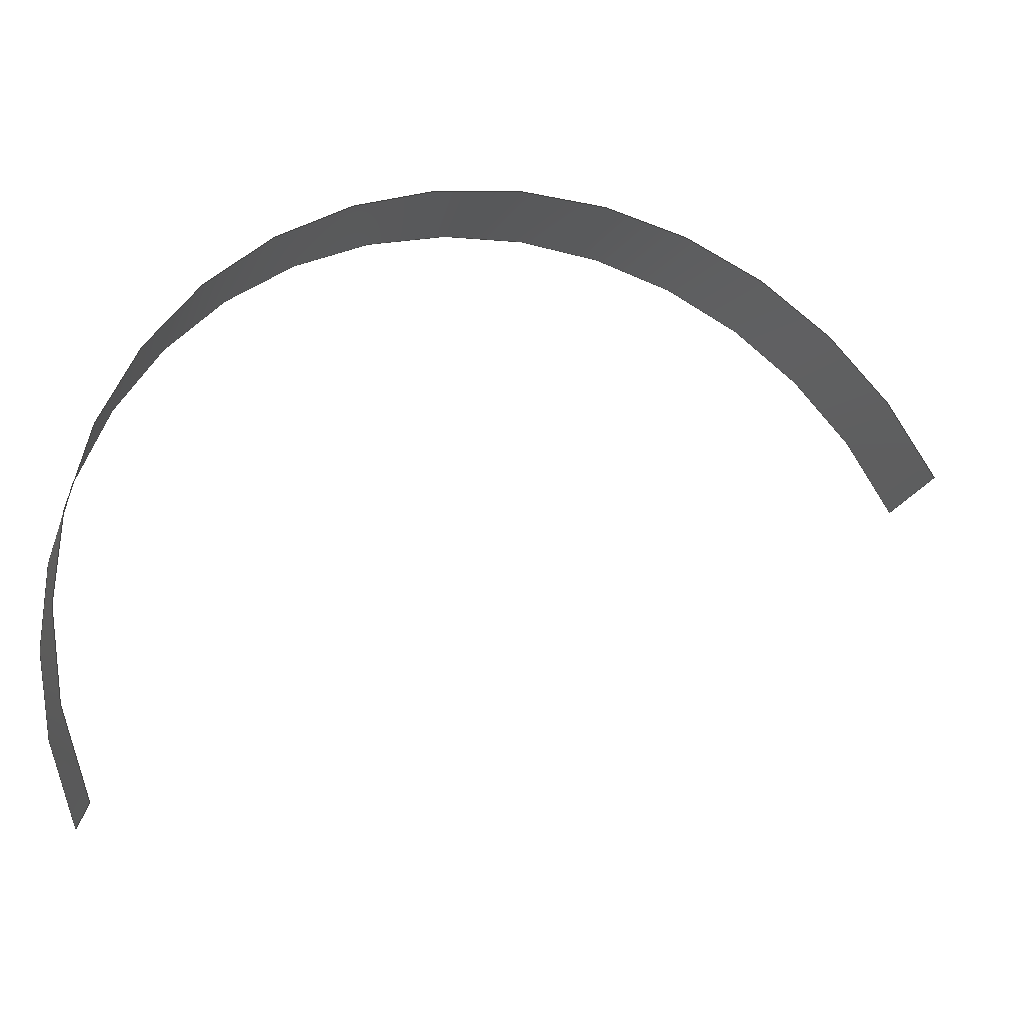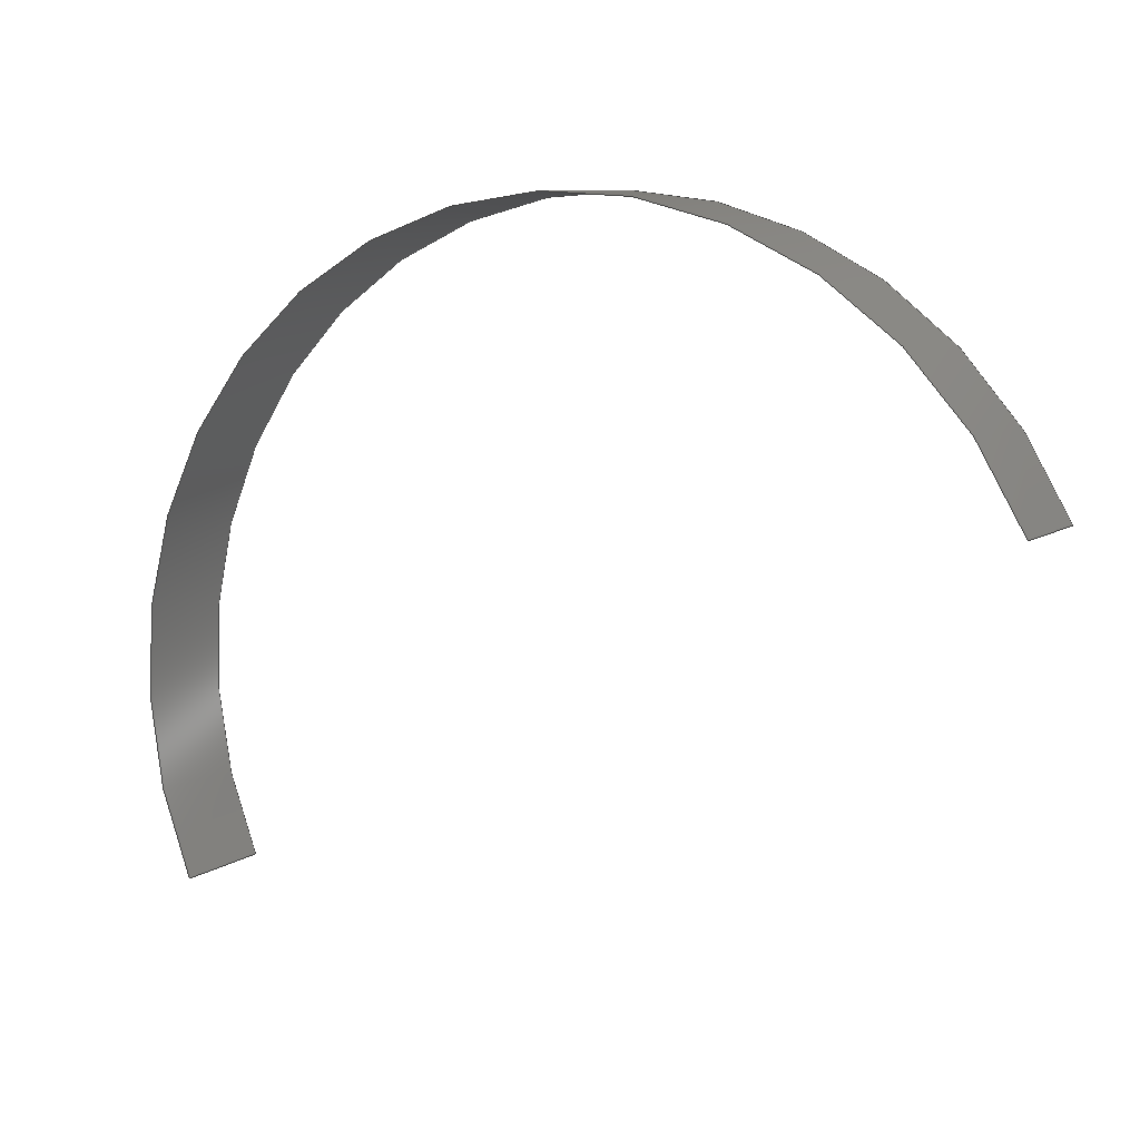
<metadata>
{"format":"step","ext":"stp","renderer":"f3d","projection":"perspective","resolution":1024,"background":"white","views":[{"elev":-20.6,"azim":165.0,"up":"+Y"},{"elev":9.8,"azim":-147.2,"up":"+Y"}]}
</metadata>
<code>
ISO-10303-21;
DATA;
#1 = APPLICATION_PROTOCOL_DEFINITION('committee draft',
  'automotive_design',1997,#2);
#2 = APPLICATION_CONTEXT(
  'core data for automotive mechanical design processes');
#3 = SHAPE_DEFINITION_REPRESENTATION(#4,#10);
#4 = PRODUCT_DEFINITION_SHAPE('','',#5);
#5 = PRODUCT_DEFINITION('design','',#6,#9);
#6 = PRODUCT_DEFINITION_FORMATION('','',#7);
#7 = PRODUCT('Open CASCADE STEP translator 6.8 1098',
  'Open CASCADE STEP translator 6.8 1098','',(#8));
#8 = MECHANICAL_CONTEXT('',#2,'mechanical');
#9 = PRODUCT_DEFINITION_CONTEXT('part definition',#2,'design');
#10 = MANIFOLD_SURFACE_SHAPE_REPRESENTATION('',(#11,#15),#296);
#11 = AXIS2_PLACEMENT_3D('',#12,#13,#14);
#12 = CARTESIAN_POINT('',(0,0,0));
#13 = DIRECTION('',(0,0,1));
#14 = DIRECTION('',(1,0,-0));
#15 = SHELL_BASED_SURFACE_MODEL('',(#16));
#16 = OPEN_SHELL('',(#17));
#17 = ADVANCED_FACE('',(#18),#33,.T.);
#18 = FACE_BOUND('',#19,.T.);
#19 = EDGE_LOOP('',(#20,#66,#104,#143,#182,#221,#259));
#20 = ORIENTED_EDGE('',*,*,#21,.F.);
#21 = EDGE_CURVE('',#22,#24,#26,.T.);
#22 = VERTEX_POINT('',#23);
#23 = CARTESIAN_POINT('',(-7.898,0.6295,-0.8444)
  );
#24 = VERTEX_POINT('',#25);
#25 = CARTESIAN_POINT('',(-2.743,5.25,-0.9643
    ));
#26 = SURFACE_CURVE('',#27,(#32),.PCURVE_S1);
#27 = CIRCLE('',#28,9);
#28 = AXIS2_PLACEMENT_3D('',#29,#30,#31);
#29 = CARTESIAN_POINT('',(0.2169,-3.246,-1.2
    ));
#30 = DIRECTION('',(-0.03667,0.01499,
    -0.9992));
#31 = DIRECTION('',(-0.9017,0.4306,0.03956));
#32 = PCURVE('',#33,#38);
#33 = CYLINDRICAL_SURFACE('',#34,9);
#34 = AXIS2_PLACEMENT_3D('',#35,#36,#37);
#35 = CARTESIAN_POINT('',(0.2536,-3.261,-0.2012
    ));
#36 = DIRECTION('',(-0.03667,0.01499,
    -0.9992));
#37 = DIRECTION('',(-0.9017,0.4306,0.03956));
#38 = DEFINITIONAL_REPRESENTATION('',(#39),#65);
#39 = B_SPLINE_CURVE_WITH_KNOTS('',3,(#40,#41,#42,#43,#44,#45,#46,#47,
    #48,#49,#50,#51,#52,#53,#54,#55,#56,#57,#58,#59,#60,#61,#62,#63,#64)
  ,.UNSPECIFIED.,.F.,.F.,(4,1,1,1,1,1,1,1,1,1,1,1,1,1,1,1,1,1,1,1,1,1,4)
  ,(0,0.03589,0.07179,0.1077,
    0.1436,0.1795,0.2154,0.2513,
    0.2872,0.323,0.3589,0.3948,
    0.4307,0.4666,0.5025,0.5384,
    0.5743,0.6102,0.6461,0.682,
    0.7179,0.7538,0.7897),.QUASI_UNIFORM_KNOTS.);
#40 = CARTESIAN_POINT('',(0,1));
#41 = CARTESIAN_POINT('',(0.01196,1));
#42 = CARTESIAN_POINT('',(0.03589,1));
#43 = CARTESIAN_POINT('',(0.07179,1));
#44 = CARTESIAN_POINT('',(0.1077,1));
#45 = CARTESIAN_POINT('',(0.1436,1));
#46 = CARTESIAN_POINT('',(0.1795,1));
#47 = CARTESIAN_POINT('',(0.2154,1));
#48 = CARTESIAN_POINT('',(0.2513,1));
#49 = CARTESIAN_POINT('',(0.2872,1));
#50 = CARTESIAN_POINT('',(0.323,1));
#51 = CARTESIAN_POINT('',(0.3589,1));
#52 = CARTESIAN_POINT('',(0.3948,1));
#53 = CARTESIAN_POINT('',(0.4307,1));
#54 = CARTESIAN_POINT('',(0.4666,1));
#55 = CARTESIAN_POINT('',(0.5025,1));
#56 = CARTESIAN_POINT('',(0.5384,1));
#57 = CARTESIAN_POINT('',(0.5743,1));
#58 = CARTESIAN_POINT('',(0.6102,1));
#59 = CARTESIAN_POINT('',(0.6461,1));
#60 = CARTESIAN_POINT('',(0.682,1));
#61 = CARTESIAN_POINT('',(0.7179,1));
#62 = CARTESIAN_POINT('',(0.7538,1));
#63 = CARTESIAN_POINT('',(0.7777,1));
#64 = CARTESIAN_POINT('',(0.7897,1));
#65 = ( GEOMETRIC_REPRESENTATION_CONTEXT(2) 
PARAMETRIC_REPRESENTATION_CONTEXT() REPRESENTATION_CONTEXT('2D SPACE',''
  ) );
#66 = ORIENTED_EDGE('',*,*,#67,.F.);
#67 = EDGE_CURVE('',#68,#22,#70,.T.);
#68 = VERTEX_POINT('',#69);
#69 = CARTESIAN_POINT('',(-7.824,0.5995,1.154)
  );
#70 = SURFACE_CURVE('',#71,(#75),.PCURVE_S1);
#71 = LINE('',#72,#73);
#72 = CARTESIAN_POINT('',(-7.824,0.5995,1.154)
  );
#73 = VECTOR('',#74,1);
#74 = DIRECTION('',(-0.03667,0.01499,
    -0.9992));
#75 = PCURVE('',#33,#76);
#76 = DEFINITIONAL_REPRESENTATION('',(#77),#103);
#77 = B_SPLINE_CURVE_WITH_KNOTS('',3,(#78,#79,#80,#81,#82,#83,#84,#85,
    #86,#87,#88,#89,#90,#91,#92,#93,#94,#95,#96,#97,#98,#99,#100,#101,
    #102),.UNSPECIFIED.,.F.,.F.,(4,1,1,1,1,1,1,1,1,1,1,1,1,1,1,1,1,1,1,1
    ,1,1,4),(0,0.09091,0.1818,0.2727,
    0.3636,0.4545,0.5455,0.6364,
    0.7273,0.8182,0.9091,1,
    1.091,1.182,1.273,1.364,
    1.455,1.545,1.636,1.727,
    1.818,1.909,2),
  .QUASI_UNIFORM_KNOTS.);
#78 = CARTESIAN_POINT('',(0,-1));
#79 = CARTESIAN_POINT('',(2.879e-12,-0.9697));
#80 = CARTESIAN_POINT('',(5.562e-12,-0.9091));
#81 = CARTESIAN_POINT('',(4.484e-12,-0.8182));
#82 = CARTESIAN_POINT('',(4.773e-12,-0.7273));
#83 = CARTESIAN_POINT('',(4.696e-12,-0.6364));
#84 = CARTESIAN_POINT('',(4.715e-12,-0.5455));
#85 = CARTESIAN_POINT('',(4.714e-12,-0.4545));
#86 = CARTESIAN_POINT('',(4.7e-12,-0.3636));
#87 = CARTESIAN_POINT('',(4.718e-12,-0.2727));
#88 = CARTESIAN_POINT('',(4.699e-12,-0.1818));
#89 = CARTESIAN_POINT('',(4.717e-12,-0.09091));
#90 = CARTESIAN_POINT('',(4.702e-12,3.398e-10));
#91 = CARTESIAN_POINT('',(4.707e-12,0.09091));
#92 = CARTESIAN_POINT('',(4.702e-12,0.1818));
#93 = CARTESIAN_POINT('',(4.717e-12,0.2727));
#94 = CARTESIAN_POINT('',(4.7e-12,0.3636));
#95 = CARTESIAN_POINT('',(4.717e-12,0.4545));
#96 = CARTESIAN_POINT('',(4.704e-12,0.5455));
#97 = CARTESIAN_POINT('',(4.7e-12,0.6364));
#98 = CARTESIAN_POINT('',(4.767e-12,0.7273));
#99 = CARTESIAN_POINT('',(4.466e-12,0.8182));
#100 = CARTESIAN_POINT('',(5.565e-12,0.9091));
#101 = CARTESIAN_POINT('',(2.885e-12,0.9697));
#102 = CARTESIAN_POINT('',(0,1));
#103 = ( GEOMETRIC_REPRESENTATION_CONTEXT(2) 
PARAMETRIC_REPRESENTATION_CONTEXT() REPRESENTATION_CONTEXT('2D SPACE',''
  ) );
#104 = ORIENTED_EDGE('',*,*,#105,.F.);
#105 = EDGE_CURVE('',#106,#68,#108,.T.);
#106 = VERTEX_POINT('',#107);
#107 = CARTESIAN_POINT('',(-4.518,4.326,1.089)
  );
#108 = SURFACE_CURVE('',#109,(#114),.PCURVE_S1);
#109 = CIRCLE('',#110,9);
#110 = AXIS2_PLACEMENT_3D('',#111,#112,#113);
#111 = CARTESIAN_POINT('',(0.2903,-3.276,0.798)
  );
#112 = DIRECTION('',(0.03667,-0.01499,
    0.9992));
#113 = DIRECTION('',(-0.5343,0.8447,0.03228)
  );
#114 = PCURVE('',#33,#115);
#115 = DEFINITIONAL_REPRESENTATION('',(#116),#142);
#116 = B_SPLINE_CURVE_WITH_KNOTS('',3,(#117,#118,#119,#120,#121,#122,
    #123,#124,#125,#126,#127,#128,#129,#130,#131,#132,#133,#134,#135,
    #136,#137,#138,#139,#140,#141),.UNSPECIFIED.,.F.,.F.,(4,1,1,1,1,1,1,
    1,1,1,1,1,1,1,1,1,1,1,1,1,1,1,4),(0,0.02549,
    0.05099,0.07648,0.102,0.1275,
    0.153,0.1785,0.2039,0.2294,
    0.2549,0.2804,0.3059,0.3314,
    0.3569,0.3824,0.4079,0.4334,
    0.4589,0.4844,0.5099,0.5354,
    0.5609),.QUASI_UNIFORM_KNOTS.);
#117 = CARTESIAN_POINT('',(0.5609,-1));
#118 = CARTESIAN_POINT('',(0.5524,-1));
#119 = CARTESIAN_POINT('',(0.5354,-1));
#120 = CARTESIAN_POINT('',(0.5099,-1));
#121 = CARTESIAN_POINT('',(0.4844,-1));
#122 = CARTESIAN_POINT('',(0.4589,-1));
#123 = CARTESIAN_POINT('',(0.4334,-1));
#124 = CARTESIAN_POINT('',(0.4079,-1));
#125 = CARTESIAN_POINT('',(0.3824,-1));
#126 = CARTESIAN_POINT('',(0.3569,-1));
#127 = CARTESIAN_POINT('',(0.3314,-1));
#128 = CARTESIAN_POINT('',(0.3059,-1));
#129 = CARTESIAN_POINT('',(0.2804,-1));
#130 = CARTESIAN_POINT('',(0.2549,-1));
#131 = CARTESIAN_POINT('',(0.2294,-1));
#132 = CARTESIAN_POINT('',(0.2039,-1));
#133 = CARTESIAN_POINT('',(0.1785,-1));
#134 = CARTESIAN_POINT('',(0.153,-1));
#135 = CARTESIAN_POINT('',(0.1275,-1));
#136 = CARTESIAN_POINT('',(0.102,-1));
#137 = CARTESIAN_POINT('',(0.07648,-1));
#138 = CARTESIAN_POINT('',(0.05099,-1));
#139 = CARTESIAN_POINT('',(0.02549,-1));
#140 = CARTESIAN_POINT('',(0.008498,-1));
#141 = CARTESIAN_POINT('',(0,-1));
#142 = ( GEOMETRIC_REPRESENTATION_CONTEXT(2) 
PARAMETRIC_REPRESENTATION_CONTEXT() REPRESENTATION_CONTEXT('2D SPACE',''
  ) );
#143 = ORIENTED_EDGE('',*,*,#144,.F.);
#144 = EDGE_CURVE('',#145,#106,#147,.T.);
#145 = VERTEX_POINT('',#146);
#146 = CARTESIAN_POINT('',(6.247,3.47,0.6806)
  );
#147 = SURFACE_CURVE('',#148,(#153),.PCURVE_S1);
#148 = CIRCLE('',#149,9);
#149 = AXIS2_PLACEMENT_3D('',#150,#151,#152);
#150 = CARTESIAN_POINT('',(0.2903,-3.276,0.798
    ));
#151 = DIRECTION('',(0.03667,-0.01499,
    0.9992));
#152 = DIRECTION('',(0.6618,0.7495,-0.01305));
#153 = PCURVE('',#33,#154);
#154 = DEFINITIONAL_REPRESENTATION('',(#155),#181);
#155 = B_SPLINE_CURVE_WITH_KNOTS('',3,(#156,#157,#158,#159,#160,#161,
    #162,#163,#164,#165,#166,#167,#168,#169,#170,#171,#172,#173,#174,
    #175,#176,#177,#178,#179,#180),.UNSPECIFIED.,.F.,.F.,(4,1,1,1,1,1,1,
    1,1,1,1,1,1,1,1,1,1,1,1,1,1,1,4),(0,0.05854,
    0.1171,0.1756,0.2342,0.2927,
    0.3513,0.4098,0.4684,0.5269,
    0.5854,0.644,0.7025,0.7611,
    0.8196,0.8782,0.9367,0.9953,
    1.054,1.112,1.171,1.229,
    1.288),.QUASI_UNIFORM_KNOTS.);
#156 = CARTESIAN_POINT('',(1.849,-1));
#157 = CARTESIAN_POINT('',(1.829,-1));
#158 = CARTESIAN_POINT('',(1.79,-1));
#159 = CARTESIAN_POINT('',(1.732,-1));
#160 = CARTESIAN_POINT('',(1.673,-1));
#161 = CARTESIAN_POINT('',(1.615,-1));
#162 = CARTESIAN_POINT('',(1.556,-1));
#163 = CARTESIAN_POINT('',(1.498,-1));
#164 = CARTESIAN_POINT('',(1.439,-1));
#165 = CARTESIAN_POINT('',(1.38,-1));
#166 = CARTESIAN_POINT('',(1.322,-1));
#167 = CARTESIAN_POINT('',(1.263,-1));
#168 = CARTESIAN_POINT('',(1.205,-1));
#169 = CARTESIAN_POINT('',(1.146,-1));
#170 = CARTESIAN_POINT('',(1.088,-1));
#171 = CARTESIAN_POINT('',(1.029,-1));
#172 = CARTESIAN_POINT('',(0.9707,-1));
#173 = CARTESIAN_POINT('',(0.9121,-1));
#174 = CARTESIAN_POINT('',(0.8536,-1));
#175 = CARTESIAN_POINT('',(0.795,-1));
#176 = CARTESIAN_POINT('',(0.7365,-1));
#177 = CARTESIAN_POINT('',(0.678,-1));
#178 = CARTESIAN_POINT('',(0.6194,-1));
#179 = CARTESIAN_POINT('',(0.5804,-1));
#180 = CARTESIAN_POINT('',(0.5609,-1));
#181 = ( GEOMETRIC_REPRESENTATION_CONTEXT(2) 
PARAMETRIC_REPRESENTATION_CONTEXT() REPRESENTATION_CONTEXT('2D SPACE',''
  ) );
#182 = ORIENTED_EDGE('',*,*,#183,.F.);
#183 = EDGE_CURVE('',#184,#145,#186,.T.);
#184 = VERTEX_POINT('',#185);
#185 = CARTESIAN_POINT('',(8.405,-7.152,0.442
    ));
#186 = SURFACE_CURVE('',#187,(#192),.PCURVE_S1);
#187 = CIRCLE('',#188,9);
#188 = AXIS2_PLACEMENT_3D('',#189,#190,#191);
#189 = CARTESIAN_POINT('',(0.2903,-3.276,0.798
    ));
#190 = DIRECTION('',(0.03667,-0.01499,
    0.9992));
#191 = DIRECTION('',(0.9017,-0.4306,-0.03956)
  );
#192 = PCURVE('',#33,#193);
#193 = DEFINITIONAL_REPRESENTATION('',(#194),#220);
#194 = B_SPLINE_CURVE_WITH_KNOTS('',3,(#195,#196,#197,#198,#199,#200,
    #201,#202,#203,#204,#205,#206,#207,#208,#209,#210,#211,#212,#213,
    #214,#215,#216,#217,#218,#219),.UNSPECIFIED.,.F.,.F.,(4,1,1,1,1,1,1,
    1,1,1,1,1,1,1,1,1,1,1,1,1,1,1,4),(0,0.05876,
    0.1175,0.1763,0.235,0.2938,
    0.3526,0.4113,0.4701,0.5289,
    0.5876,0.6464,0.7051,0.7639,
    0.8227,0.8814,0.9402,0.9989,
    1.058,1.116,1.175,1.234,
    1.293),.QUASI_UNIFORM_KNOTS.);
#195 = CARTESIAN_POINT('',(3.142,-1));
#196 = CARTESIAN_POINT('',(3.122,-1));
#197 = CARTESIAN_POINT('',(3.083,-1));
#198 = CARTESIAN_POINT('',(3.024,-1));
#199 = CARTESIAN_POINT('',(2.965,-1));
#200 = CARTESIAN_POINT('',(2.907,-1));
#201 = CARTESIAN_POINT('',(2.848,-1));
#202 = CARTESIAN_POINT('',(2.789,-1));
#203 = CARTESIAN_POINT('',(2.73,-1));
#204 = CARTESIAN_POINT('',(2.672,-1));
#205 = CARTESIAN_POINT('',(2.613,-1));
#206 = CARTESIAN_POINT('',(2.554,-1));
#207 = CARTESIAN_POINT('',(2.495,-1));
#208 = CARTESIAN_POINT('',(2.436,-1));
#209 = CARTESIAN_POINT('',(2.378,-1));
#210 = CARTESIAN_POINT('',(2.319,-1));
#211 = CARTESIAN_POINT('',(2.26,-1));
#212 = CARTESIAN_POINT('',(2.201,-1));
#213 = CARTESIAN_POINT('',(2.143,-1));
#214 = CARTESIAN_POINT('',(2.084,-1));
#215 = CARTESIAN_POINT('',(2.025,-1));
#216 = CARTESIAN_POINT('',(1.966,-1));
#217 = CARTESIAN_POINT('',(1.908,-1));
#218 = CARTESIAN_POINT('',(1.868,-1));
#219 = CARTESIAN_POINT('',(1.849,-1));
#220 = ( GEOMETRIC_REPRESENTATION_CONTEXT(2) 
PARAMETRIC_REPRESENTATION_CONTEXT() REPRESENTATION_CONTEXT('2D SPACE',''
  ) );
#221 = ORIENTED_EDGE('',*,*,#222,.F.);
#222 = EDGE_CURVE('',#223,#184,#225,.T.);
#223 = VERTEX_POINT('',#224);
#224 = CARTESIAN_POINT('',(8.332,-7.122,-1.556)
  );
#225 = SURFACE_CURVE('',#226,(#230),.PCURVE_S1);
#226 = LINE('',#227,#228);
#227 = CARTESIAN_POINT('',(8.332,-7.122,-1.556)
  );
#228 = VECTOR('',#229,1);
#229 = DIRECTION('',(0.03667,-0.01499,
    0.9992));
#230 = PCURVE('',#33,#231);
#231 = DEFINITIONAL_REPRESENTATION('',(#232),#258);
#232 = B_SPLINE_CURVE_WITH_KNOTS('',3,(#233,#234,#235,#236,#237,#238,
    #239,#240,#241,#242,#243,#244,#245,#246,#247,#248,#249,#250,#251,
    #252,#253,#254,#255,#256,#257),.UNSPECIFIED.,.F.,.F.,(4,1,1,1,1,1,1,
    1,1,1,1,1,1,1,1,1,1,1,1,1,1,1,4),(0,0.09091,
    0.1818,0.2727,0.3636,0.4545,
    0.5455,0.6364,0.7273,0.8182,
    0.9091,1,1.091,1.182,
    1.273,1.364,1.455,1.545,
    1.636,1.727,1.818,1.909,
    2),.QUASI_UNIFORM_KNOTS.);
#233 = CARTESIAN_POINT('',(3.142,1));
#234 = CARTESIAN_POINT('',(3.142,0.9697));
#235 = CARTESIAN_POINT('',(3.142,0.9091));
#236 = CARTESIAN_POINT('',(3.142,0.8182));
#237 = CARTESIAN_POINT('',(3.142,0.7273));
#238 = CARTESIAN_POINT('',(3.142,0.6364));
#239 = CARTESIAN_POINT('',(3.142,0.5455));
#240 = CARTESIAN_POINT('',(3.142,0.4545));
#241 = CARTESIAN_POINT('',(3.142,0.3636));
#242 = CARTESIAN_POINT('',(3.142,0.2727));
#243 = CARTESIAN_POINT('',(3.142,0.1818));
#244 = CARTESIAN_POINT('',(3.142,0.09091));
#245 = CARTESIAN_POINT('',(3.142,3.1e-10));
#246 = CARTESIAN_POINT('',(3.142,-0.09091));
#247 = CARTESIAN_POINT('',(3.142,-0.1818));
#248 = CARTESIAN_POINT('',(3.142,-0.2727));
#249 = CARTESIAN_POINT('',(3.142,-0.3636));
#250 = CARTESIAN_POINT('',(3.142,-0.4545));
#251 = CARTESIAN_POINT('',(3.142,-0.5455));
#252 = CARTESIAN_POINT('',(3.142,-0.6364));
#253 = CARTESIAN_POINT('',(3.142,-0.7273));
#254 = CARTESIAN_POINT('',(3.142,-0.8182));
#255 = CARTESIAN_POINT('',(3.142,-0.9091));
#256 = CARTESIAN_POINT('',(3.142,-0.9697));
#257 = CARTESIAN_POINT('',(3.142,-1));
#258 = ( GEOMETRIC_REPRESENTATION_CONTEXT(2) 
PARAMETRIC_REPRESENTATION_CONTEXT() REPRESENTATION_CONTEXT('2D SPACE',''
  ) );
#259 = ORIENTED_EDGE('',*,*,#260,.F.);
#260 = EDGE_CURVE('',#24,#223,#261,.T.);
#261 = SURFACE_CURVE('',#262,(#267),.PCURVE_S1);
#262 = CIRCLE('',#263,9);
#263 = AXIS2_PLACEMENT_3D('',#264,#265,#266);
#264 = CARTESIAN_POINT('',(0.2169,-3.246,
    -1.2));
#265 = DIRECTION('',(-0.03667,0.01499,
    -0.9992));
#266 = DIRECTION('',(-0.3288,0.944,0.02623)
  );
#267 = PCURVE('',#33,#268);
#268 = DEFINITIONAL_REPRESENTATION('',(#269),#295);
#269 = B_SPLINE_CURVE_WITH_KNOTS('',3,(#270,#271,#272,#273,#274,#275,
    #276,#277,#278,#279,#280,#281,#282,#283,#284,#285,#286,#287,#288,
    #289,#290,#291,#292,#293,#294),.UNSPECIFIED.,.F.,.F.,(4,1,1,1,1,1,1,
    1,1,1,1,1,1,1,1,1,1,1,1,1,1,1,4),(0,0.1069,0.2138,
    0.3207,0.4276,0.5345,0.6414,
    0.7483,0.8552,0.9621,1.069,
    1.176,1.283,1.39,1.497,
    1.604,1.71,1.817,1.924,
    2.031,2.138,2.245,2.352),
  .QUASI_UNIFORM_KNOTS.);
#270 = CARTESIAN_POINT('',(0.7897,1));
#271 = CARTESIAN_POINT('',(0.8253,1));
#272 = CARTESIAN_POINT('',(0.8966,1));
#273 = CARTESIAN_POINT('',(1.003,1));
#274 = CARTESIAN_POINT('',(1.11,1));
#275 = CARTESIAN_POINT('',(1.217,1));
#276 = CARTESIAN_POINT('',(1.324,1));
#277 = CARTESIAN_POINT('',(1.431,1));
#278 = CARTESIAN_POINT('',(1.538,1));
#279 = CARTESIAN_POINT('',(1.645,1));
#280 = CARTESIAN_POINT('',(1.752,1));
#281 = CARTESIAN_POINT('',(1.859,1));
#282 = CARTESIAN_POINT('',(1.966,1));
#283 = CARTESIAN_POINT('',(2.073,1));
#284 = CARTESIAN_POINT('',(2.179,1));
#285 = CARTESIAN_POINT('',(2.286,1));
#286 = CARTESIAN_POINT('',(2.393,1));
#287 = CARTESIAN_POINT('',(2.5,1));
#288 = CARTESIAN_POINT('',(2.607,1));
#289 = CARTESIAN_POINT('',(2.714,1));
#290 = CARTESIAN_POINT('',(2.821,1));
#291 = CARTESIAN_POINT('',(2.928,1));
#292 = CARTESIAN_POINT('',(3.035,1));
#293 = CARTESIAN_POINT('',(3.106,1));
#294 = CARTESIAN_POINT('',(3.142,1));
#295 = ( GEOMETRIC_REPRESENTATION_CONTEXT(2) 
PARAMETRIC_REPRESENTATION_CONTEXT() REPRESENTATION_CONTEXT('2D SPACE',''
  ) );
#296 = ( GEOMETRIC_REPRESENTATION_CONTEXT(3) 
GLOBAL_UNCERTAINTY_ASSIGNED_CONTEXT((#300)) GLOBAL_UNIT_ASSIGNED_CONTEXT
((#297,#298,#299)) REPRESENTATION_CONTEXT('Context #1',
  '3D Context with UNIT and UNCERTAINTY') );
#297 = ( LENGTH_UNIT() NAMED_UNIT(*) SI_UNIT(.MILLI.,.METRE.) );
#298 = ( NAMED_UNIT(*) PLANE_ANGLE_UNIT() SI_UNIT($,.RADIAN.) );
#299 = ( NAMED_UNIT(*) SI_UNIT($,.STERADIAN.) SOLID_ANGLE_UNIT() );
#300 = UNCERTAINTY_MEASURE_WITH_UNIT(LENGTH_MEASURE(1e-07),#297,
  'distance_accuracy_value','confusion accuracy');
#301 = PRODUCT_TYPE('part',$,(#7));
ENDSEC;
END-ISO-10303-21;

</code>
